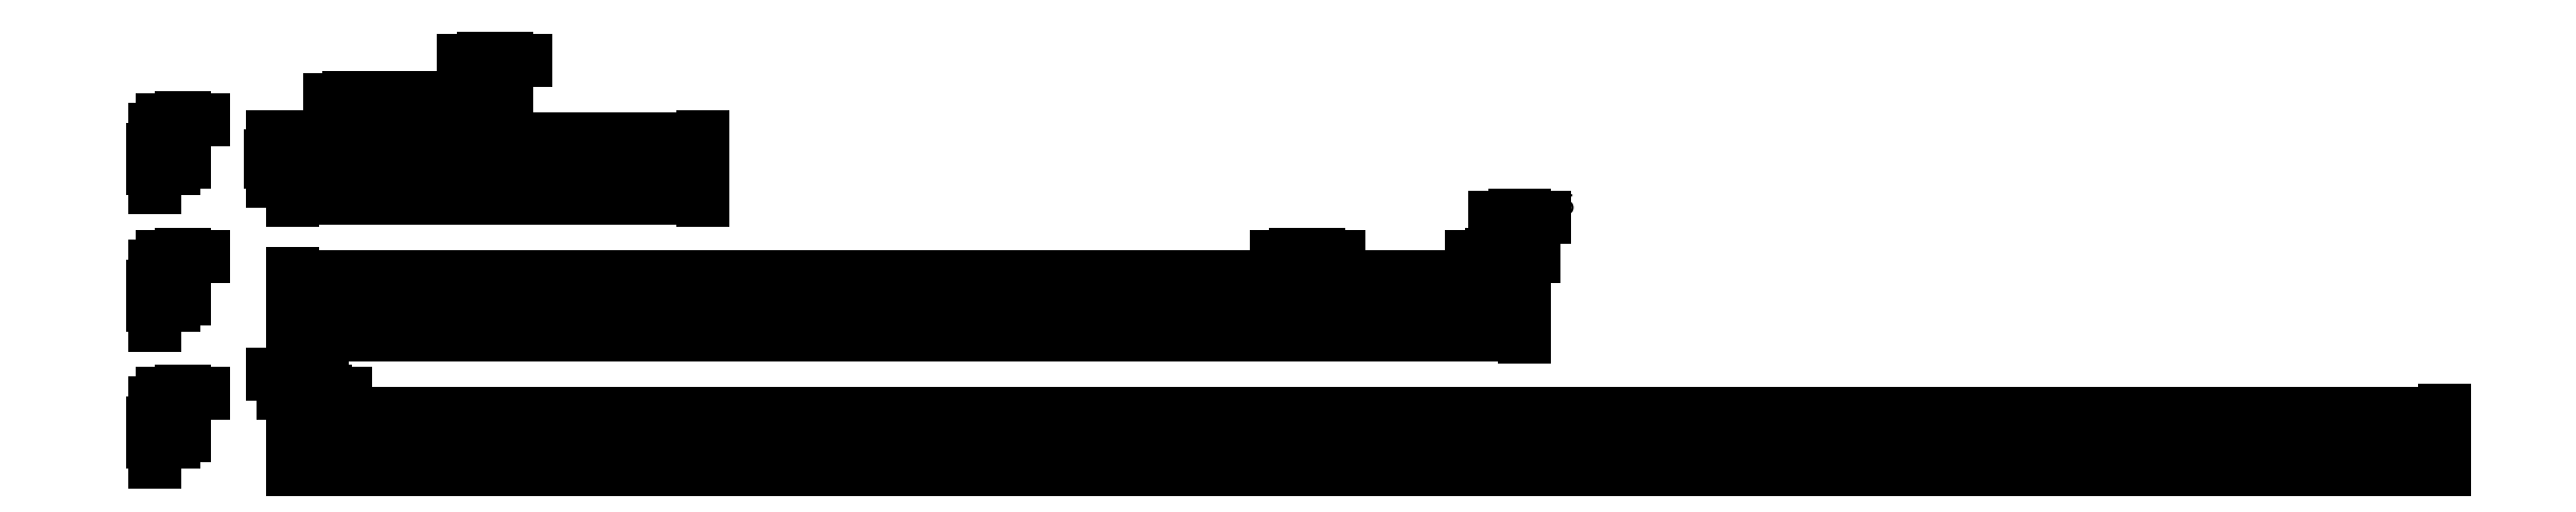
<metadata>
{"format":"dxf","ext":"dxf","renderer":"ezdxf+matplotlib","layout":"modelspace","background":"white","min_lineweight":24,"dpi":150}
</metadata>
<code>
0
SECTION
2
ENTITIES
0
LWPOLYLINE
8
0
90
    4
70
    1
43
0
10
-5
20
-270
10
5
20
-270
10
5
20
270
10
-5
20
270
0
LWPOLYLINE
8
0
90
    4
70
    1
43
0
10
-20
20
-30
10
-5
20
-30
10
-5
20
30
10
-20
20
30
0
LWPOLYLINE
8
0
90
    4
70
    1
43
0
10
-30
20
-7.5
10
-20
20
-7.5
10
-20
20
7.5
10
-30
20
7.5
0
LWPOLYLINE
8
0
90
    4
70
    1
43
0
10
-60
20
-33
10
-30
20
-33
10
-30
20
33
10
-60
20
33
0
LWPOLYLINE
8
0
90
    4
70
    1
43
0
10
-70
20
-7.5
10
-60
20
-7.5
10
-60
20
7.5
10
-70
20
7.5
0
LWPOLYLINE
8
0
90
    4
70
    1
43
0
10
105
20
-30
10
120
20
-30
10
120
20
30
10
105
20
30
0
LWPOLYLINE
8
arbre
90
    4
70
    1
43
0
10
-80
20
5
10
130
20
5
10
130
20
-5
10
-80
20
-5
0
ARC
8
arbre
10
-49.5
20
0
40
1.5
50
90
51
270
0
ARC
8
arbre
10
-40.5
20
0
40
1.5
50
270
51
90
0
LINE
8
arbre
10
-49.5
20
1.5
11
-40.5
21
1.5
0
LINE
8
arbre
10
-49.5
20
-1.5
11
-40.5
21
-1.5
0
LWPOLYLINE
8
0
90
    4
70
    1
43
0
10
11
20
245
10
7
20
245
10
7
20
-245
10
11
20
-245
0
CIRCLE
8
arbre
10
-17.5
20
0
40
1.5
0
DIMENSION
8
cotes
2
*D1
10
-80
20
-20
30
0
11
25
21
-14.38
31
0
70
   32
71
    5
3
Standard
53
0
210
0
220
0
230
1
13
130
23
0
33
0
14
-80
24
0
34
0
0
LWPOLYLINE
8
0
90
    4
70
    1
43
0
10
-60
20
-719.5
10
-30
20
-719.5
10
-30
20
-653.5
10
-60
20
-653.5
0
LWPOLYLINE
8
0
90
    4
70
    1
43
0
10
-70
20
-694
10
-60
20
-694
10
-60
20
-679
10
-70
20
-679
0
LWPOLYLINE
8
0
90
    4
70
    1
43
0
10
-30
20
-694
10
-20
20
-694
10
-20
20
-679
10
-30
20
-679
0
LWPOLYLINE
8
0
90
    4
70
    1
43
0
10
6.25
20
-669
10
23.75
20
-669
10
23.75
20
-704
10
6.25
20
-704
0
LWPOLYLINE
8
0
90
    4
70
    1
43
0
10
23.75
20
-694
10
33.75
20
-694
10
33.75
20
-679
10
23.75
20
-679
0
LWPOLYLINE
8
0
90
    4
70
    1
43
0
10
-543.8
20
-669
10
-526.2
20
-669
10
-526.2
20
-704
10
-543.8
20
-704
0
LWPOLYLINE
8
0
90
    4
70
    1
43
0
10
-526.2
20
-694
10
-516.2
20
-694
10
-516.2
20
-679
10
-526.2
20
-679
0
LWPOLYLINE
8
0
90
    4
70
    1
43
0
10
-553.8
20
-694
10
-543.8
20
-694
10
-543.8
20
-679
10
-553.8
20
-679
0
LWPOLYLINE
8
0
90
    4
70
    1
43
0
10
43.75
20
-672.5
10
88.75
20
-672.5
10
88.75
20
-700.5
10
43.75
20
-700.5
0
DIMENSION
8
cotes
2
*D2
10
-20
20
10
30
0
11
-28.25
21
15.62
31
0
70
   32
71
    5
3
Standard
53
0
210
0
220
0
230
1
13
-39
23
-3.674e-16
33
0
14
-17.5
24
0
34
0
0
DIMENSION
8
cotes
2
*D3
10
-50
20
10
30
0
11
-65.5
21
15.62
31
0
70
   32
71
    5
3
Standard
53
0
210
0
220
0
230
1
13
-80
23
0
33
0
14
-51
24
1.837e-16
34
0
0
DIMENSION
8
cotes
2
*D4
10
-40
20
30
30
0
11
-45
21
35.62
31
0
70
   32
71
    5
3
Standard
53
0
210
0
220
0
230
1
13
-51
23
1.837e-16
33
0
14
-39
24
-3.674e-16
34
0
0
ARC
8
arbre
10
434.2
20
-70
40
1.5
50
90
51
270
0
ARC
8
arbre
10
443.2
20
-70
40
1.5
50
270
51
90
0
LINE
8
arbre
10
434.2
20
-68.5
11
443.2
21
-68.5
0
LINE
8
arbre
10
434.2
20
-71.5
11
443.2
21
-71.5
0
LWPOLYLINE
8
arbre
90
    4
70
    1
43
0
10
550
20
-65
10
-80
20
-65
10
-80
20
-75
10
550
20
-75
0
ARC
8
arbre
10
534.2
20
-70
40
1.5
50
90
51
270
0
ARC
8
arbre
10
543.2
20
-70
40
1.5
50
270
51
90
0
LINE
8
arbre
10
534.2
20
-68.5
11
543.2
21
-68.5
0
LINE
8
arbre
10
534.2
20
-71.5
11
543.2
21
-71.5
0
DIMENSION
8
cotes
2
*D5
10
432.7
20
-60
30
0
11
176.4
21
-54.38
31
0
70
   32
71
    5
3
Standard
53
0
210
0
220
0
230
1
13
-80
23
-70
33
0
14
432.7
24
-70
34
0
0
DIMENSION
8
cotes
2
*D6
10
444.7
20
-50
30
0
11
438.7
21
-44.38
31
0
70
   32
71
    5
3
Standard
53
0
210
0
220
0
230
1
13
432.7
23
-70
33
0
14
444.7
24
-70
34
0
0
DIMENSION
8
cotes
2
*D7
10
532.8
20
-60
30
0
11
488.8
21
-54.38
31
0
70
   32
71
    5
3
Standard
53
0
210
0
220
0
230
1
13
444.7
23
-70
33
0
14
532.8
24
-70
34
0
0
DIMENSION
8
cotes
2
*D8
10
544.8
20
-50
30
0
11
538.8
21
-44.38
31
0
70
   32
71
    5
3
Standard
53
0
210
0
220
0
230
1
13
532.8
23
-70
33
0
14
544.8
24
-70
34
0
0
DIMENSION
8
cotes
2
*D9
10
550
20
-30
30
0
11
547.4
21
-24.38
31
0
70
   32
71
    5
3
Standard
53
0
210
0
220
0
230
1
13
544.8
23
-70
33
0
14
550
24
-70
34
0
0
DIMENSION
8
cotes
2
*D10
10
550
20
-90
30
0
11
235
21
-84.38
31
0
70
   32
71
    5
3
Standard
53
0
210
0
220
0
230
1
13
-80
23
-69.3
33
0
14
550
24
-70
34
0
0
LWPOLYLINE
8
arbre
90
    4
70
    1
43
0
10
-80
20
-145
10
1020
20
-145
10
1020
20
-135
10
-80
20
-135
0
ARC
8
arbre
10
-73.25
20
-140
40
1.5
50
90
51
270
0
ARC
8
arbre
10
-64.25
20
-140
40
1.5
50
270
51
90
0
LINE
8
arbre
10
-73.25
20
-138.5
11
-64.25
21
-138.5
0
LINE
8
arbre
10
-73.25
20
-141.5
11
-64.25
21
-141.5
0
DIMENSION
8
cotes
2
*D11
10
1020
20
-130
30
0
11
478.6
21
-124.4
31
0
70
   32
71
    5
3
Standard
53
0
210
0
220
0
230
1
13
-62.75
23
-140
33
0
14
1020
24
-140
34
0
0
DIMENSION
8
cotes
2
*D12
10
1020
20
-160
30
0
11
470
21
-154.4
31
0
70
   32
71
    5
3
Standard
53
0
210
0
220
0
230
1
13
-80
23
-140
33
0
14
1020
24
-140
34
0
0
DIMENSION
8
cotes
2
*D13
10
-70
20
-120
30
0
11
-69
21
-115
31
0
70
   32
71
    5
3
Standard
53
0
210
0
220
0
230
1
13
-74.75
23
-140
33
0
14
-62.75
24
-140
34
0
0
DIMENSION
8
cotes
2
*D14
10
-70
20
-110
30
0
11
-100
21
-105
31
0
70
   32
71
    5
3
Standard
53
0
210
0
220
0
230
1
13
-80
23
-140
33
0
14
-74.75
24
-140
34
0
0
CIRCLE
8
arbre
10
-140
20
0
40
5
0
LINE
8
arbre
10
-135.2
20
1.5
11
-136.5
21
1.5
0
LINE
8
arbre
10
-136.5
20
1.5
11
-136.5
21
-1.5
0
LINE
8
arbre
10
-136.5
20
-1.5
11
-135.2
21
-1.5
0
DIMENSION
8
cotes
2
*D15
10
-135
20
20
30
0
11
-135.8
21
25.62
31
0
70
   32
71
    5
3
Standard
53
0
210
0
220
0
230
1
13
-136.5
23
0
33
0
14
-135
24
0
34
0
0
DIMENSION
8
cotes
2
*D16
10
-150
20
-5
30
0
11
-155.6
21
1.133e-15
31
0
70
   32
71
    5
3
Standard
53
0
210
0
220
0
230
1
13
-140
23
5
33
0
14
-140
24
-5
34
0
50
90
0
CIRCLE
8
arbre
10
-140
20
-70
40
5
0
LINE
8
arbre
10
-135.2
20
-68.5
11
-136.5
21
-68.5
0
LINE
8
arbre
10
-136.5
20
-68.5
11
-136.5
21
-71.5
0
LINE
8
arbre
10
-136.5
20
-71.5
11
-135.2
21
-71.5
0
DIMENSION
8
cotes
2
*D17
10
-135
20
-50
30
0
11
-135.8
21
-44.38
31
0
70
   32
71
    5
3
Standard
53
0
210
0
220
0
230
1
13
-136.5
23
-70
33
0
14
-135
24
-70
34
0
0
DIMENSION
8
cotes
2
*D18
10
-150
20
-75
30
0
11
-155.6
21
-70
31
0
70
   32
71
    5
3
Standard
53
0
210
0
220
0
230
1
13
-140
23
-65
33
0
14
-140
24
-75
34
0
50
90
0
CIRCLE
8
arbre
10
-140
20
-140
40
5
0
LINE
8
arbre
10
-135.2
20
-138.5
11
-136.5
21
-138.5
0
LINE
8
arbre
10
-136.5
20
-138.5
11
-136.5
21
-141.5
0
LINE
8
arbre
10
-136.5
20
-141.5
11
-135.2
21
-141.5
0
DIMENSION
8
cotes
2
*D19
10
-135
20
-120
30
0
11
-135.8
21
-114.4
31
0
70
   32
71
    5
3
Standard
53
0
210
0
220
0
230
1
13
-136.5
23
-140
33
0
14
-135
24
-140
34
0
0
DIMENSION
8
cotes
2
*D20
10
-150
20
-145
30
0
11
-155.6
21
-140
31
0
70
   32
71
    5
3
Standard
53
0
210
0
220
0
230
1
13
-140
23
-135
33
0
14
-140
24
-145
34
0
50
90
0
LWPOLYLINE
8
0
90
    4
70
    1
43
0
10
11
20
-35
10
36
20
-35
10
36
20
35
10
11
20
35
0
LWPOLYLINE
8
0
90
    4
70
    1
43
0
10
36
20
-7.5
10
46
20
-7.5
10
46
20
7.5
10
36
20
7.5
0
ARC
8
arbre
10
19
20
-1.837e-16
40
1.5
50
90
51
270
0
ARC
8
arbre
10
28
20
-1.837e-16
40
1.5
50
270
51
90
0
LINE
8
arbre
10
19
20
1.5
11
28
21
1.5
0
LINE
8
arbre
10
19
20
-1.5
11
28
21
-1.5
0
DIMENSION
8
cotes
2
*D21
10
-90
20
-1.5
30
0
11
-95.62
21
5.778e-16
31
0
70
   32
71
    5
3
Standard
53
0
210
0
220
0
230
1
13
23.5
23
1.5
33
0
14
23.5
24
-1.5
34
0
50
90
0
DIMENSION
8
cotes
2
*D22
10
0
20
30
30
0
11
3.444e-16
21
35.62
31
0
70
   32
71
    5
3
Standard
53
0
210
0
220
0
230
1
13
-17.5
23
0
33
0
14
17.5
24
0
34
0
0
DIMENSION
8
cotes
2
*D23
10
32
20
50
30
0
11
23.5
21
55.62
31
0
70
   32
71
    5
3
Standard
53
0
210
0
220
0
230
1
13
17.5
23
-3.674e-16
33
0
14
29.5
24
-9.185e-16
34
0
0
DIMENSION
8
cotes
2
*D24
10
130
20
10
30
0
11
79.75
21
15.62
31
0
70
   32
71
    5
3
Standard
53
0
210
0
220
0
230
1
13
29.5
23
-5.511e-16
33
0
14
130
24
0
34
0
0
LINE
8
arbre1
10
-12
20
0
11
58
21
0
0
LINE
8
arbre1
10
-12
20
136.5
11
58
21
136.5
0
ENDSEC
0
EOF

</code>
